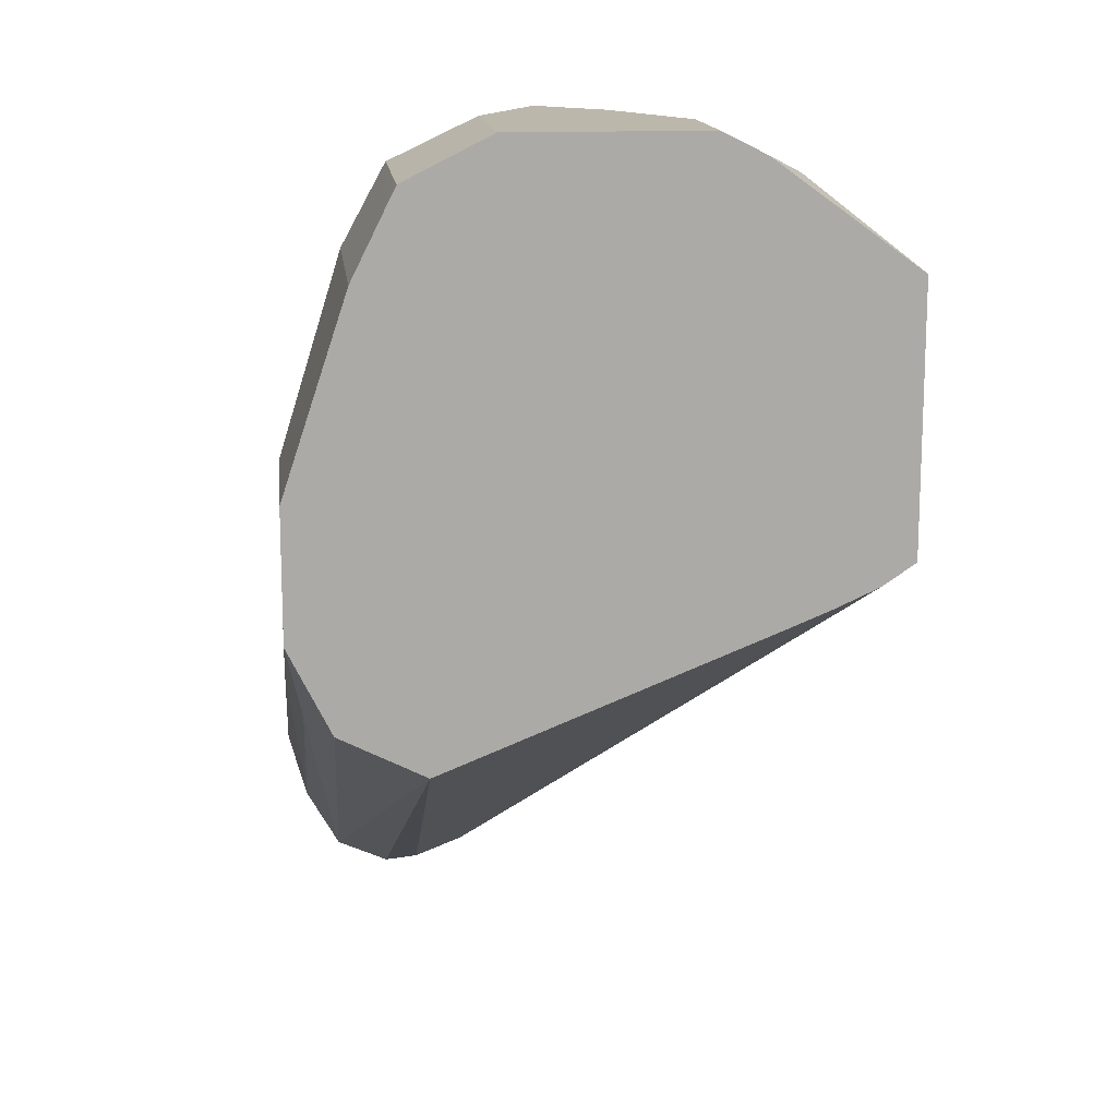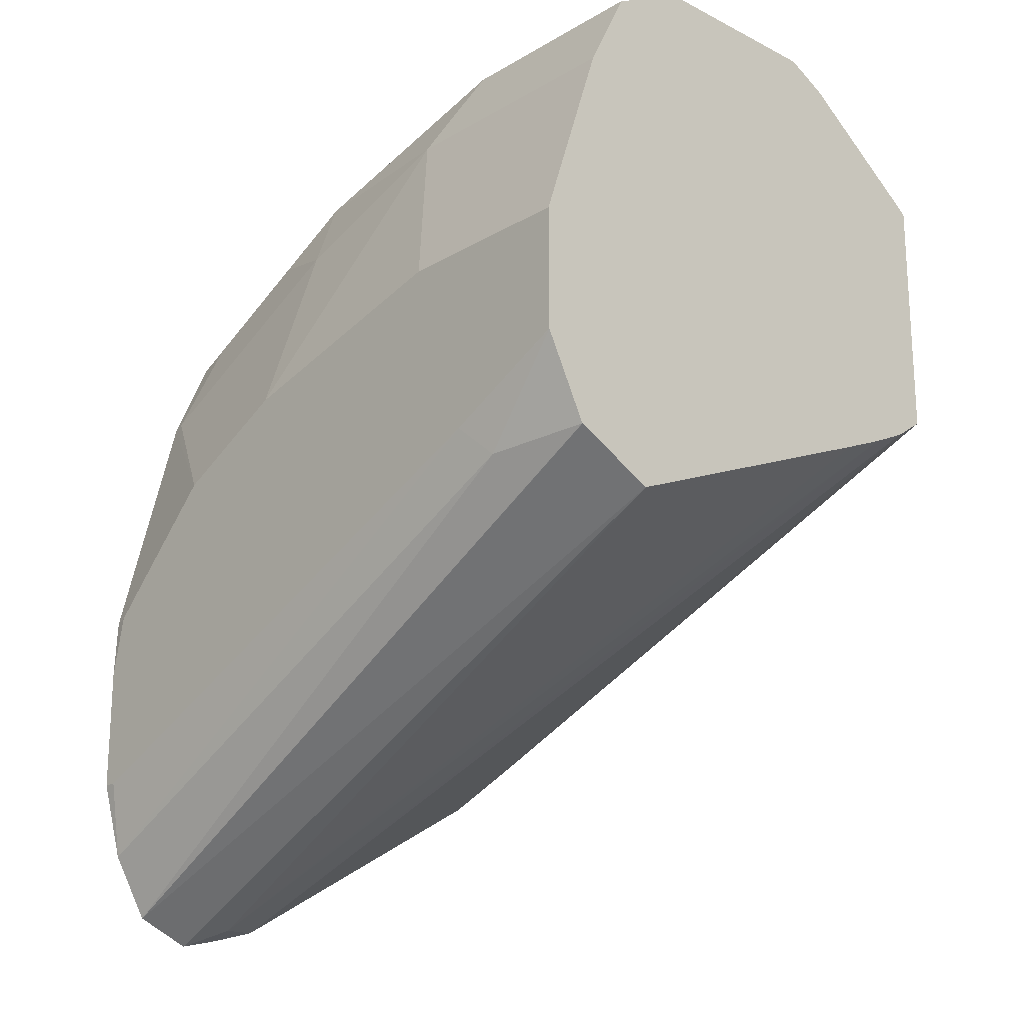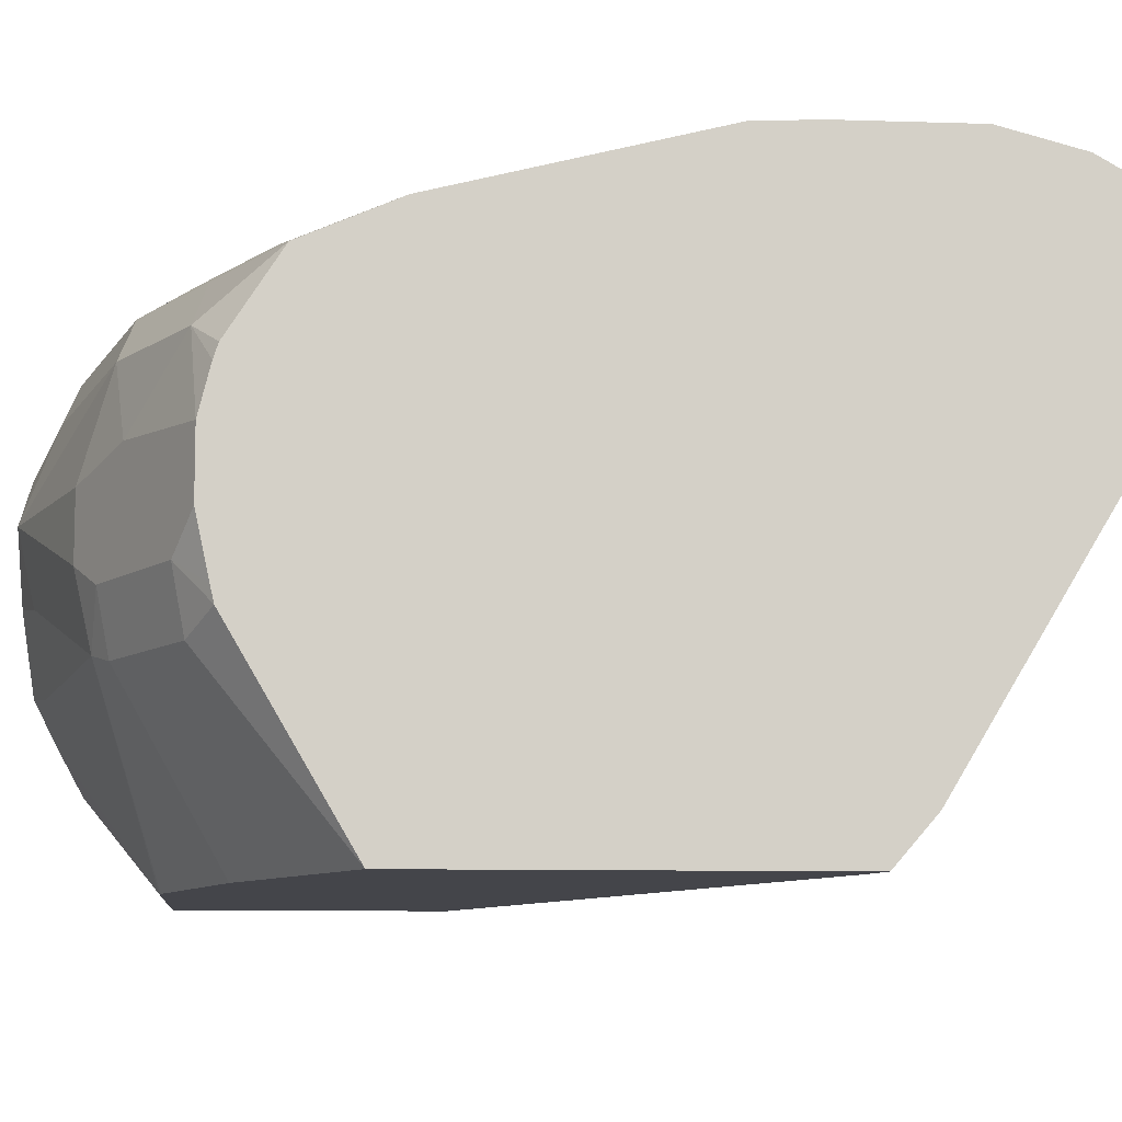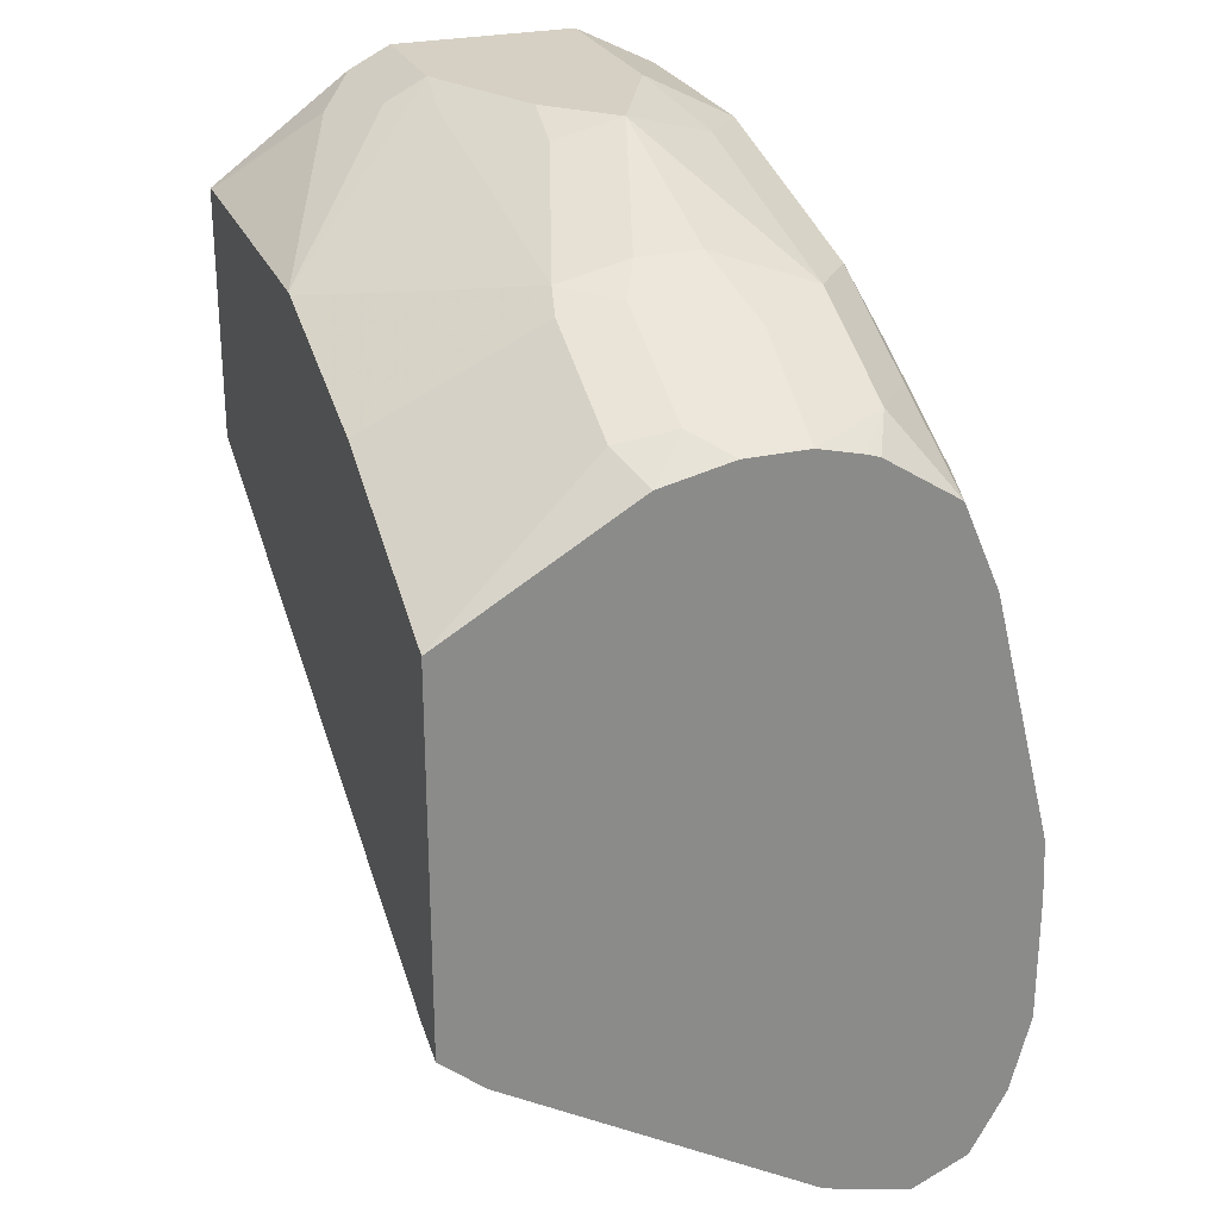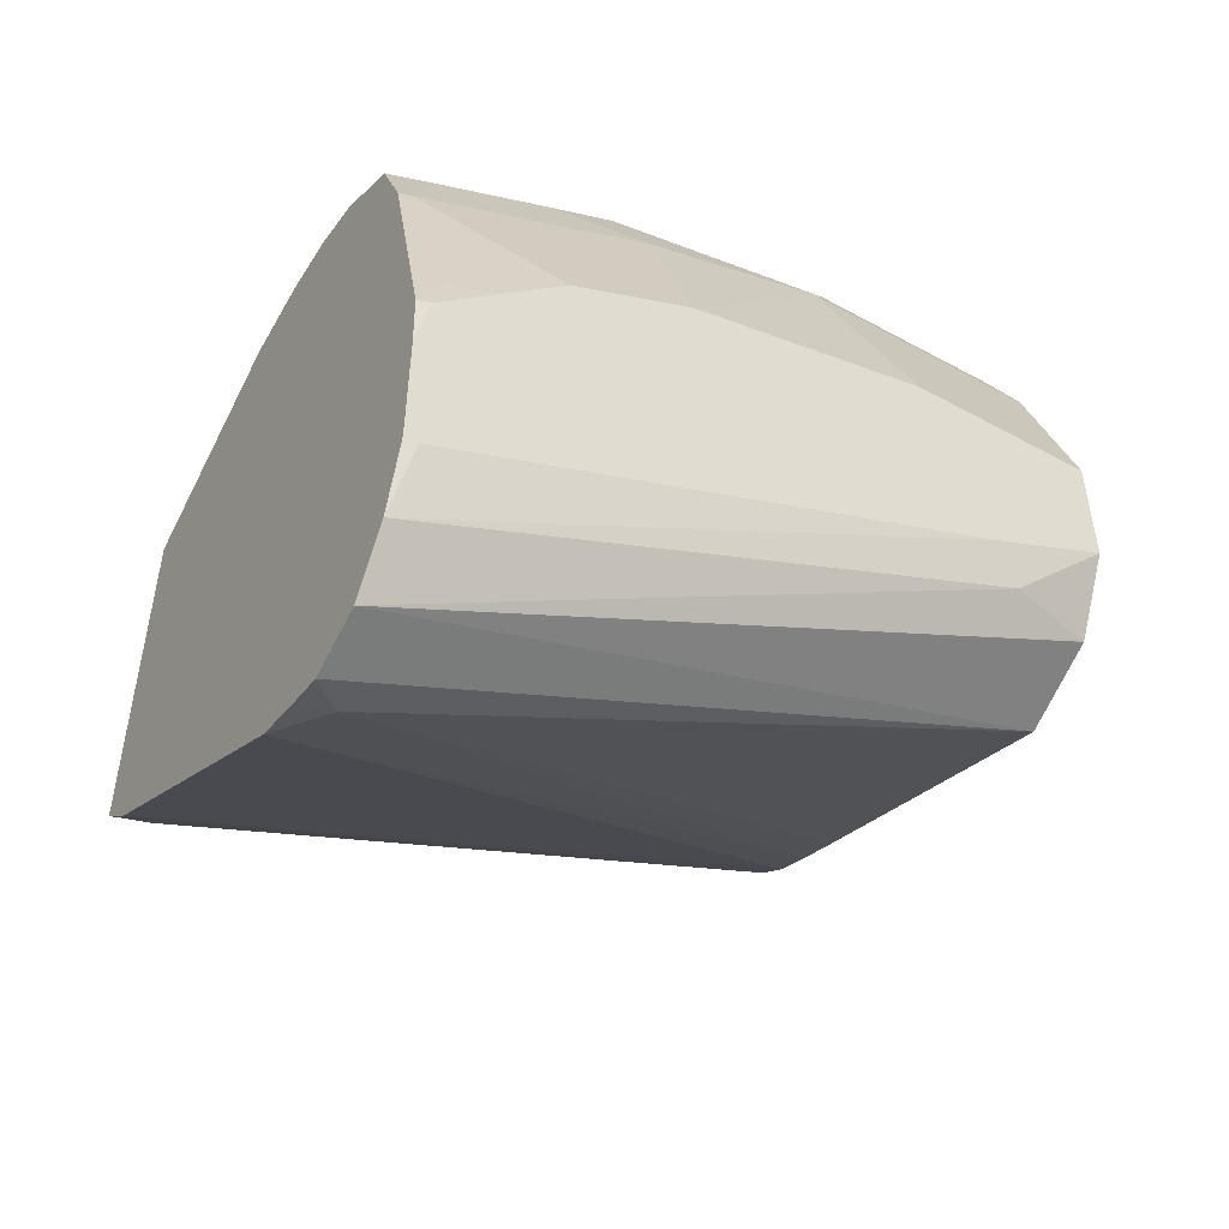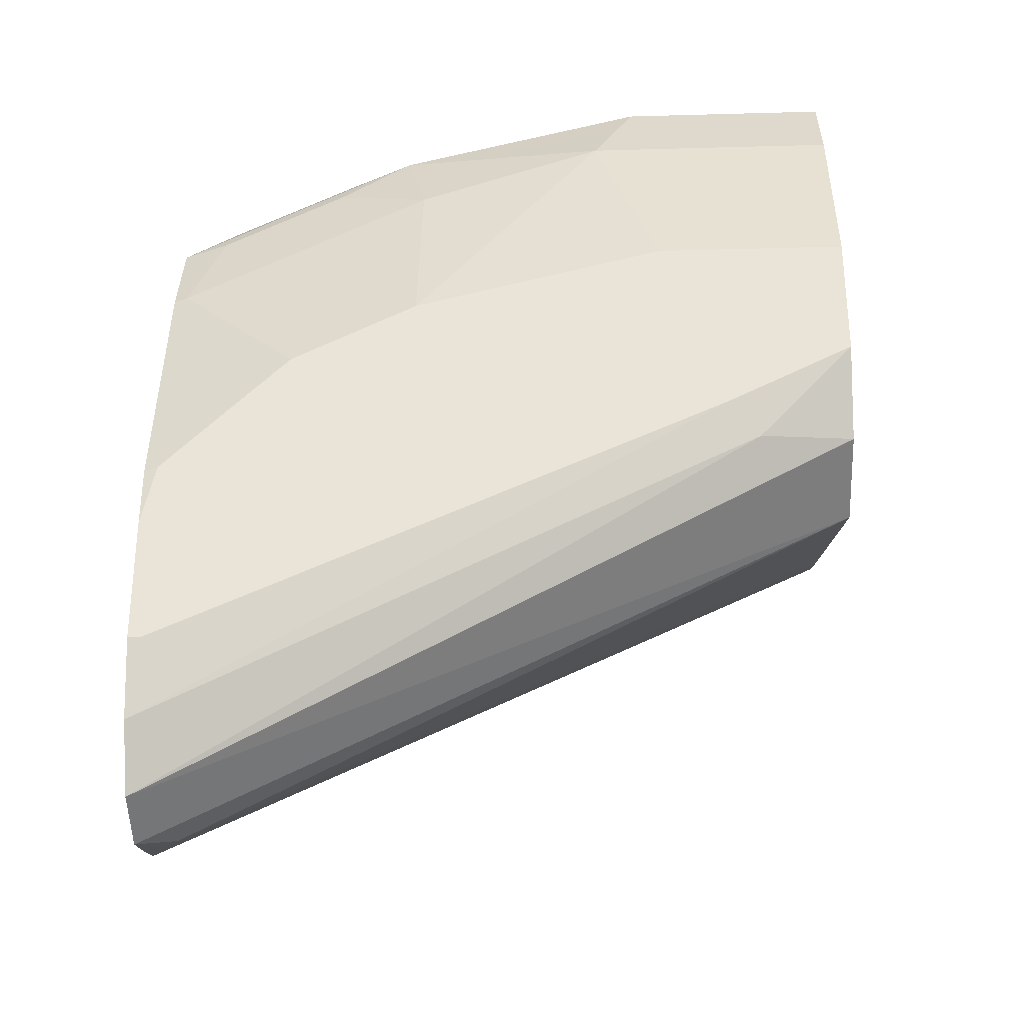
<metadata>
{"format":"obj","ext":"obj","renderer":"f3d","projection":"perspective","resolution":1024,"background":"white","views":[{"elev":14.5,"azim":-96.5,"up":"+Z"},{"elev":-19.9,"azim":-132.9,"up":"+Z"},{"elev":-9.2,"azim":85.1,"up":"+Y"},{"elev":26.1,"azim":70.1,"up":"+Z"},{"elev":-49.9,"azim":148.9,"up":"+Z"},{"elev":-30.7,"azim":-177.7,"up":"+Z"}]}
</metadata>
<code>
v 0.4193 0.4566 0.7623
v 0.3925 0.5046 0.7663
v 0.3489 0.461 0.7975
v 0.3987 0.4361 0.7725
v 0.4193 0.4193 0.7623
v 0.4193 0.4831 0.7557
v 0.4193 0.4913 0.7529
v 0.4193 0.5367 0.7236
v 0.3489 0.5358 0.7601
v 0.3177 0.5046 0.8037
v 0.2991 0.4486 0.8224
v 0.3987 0.3987 0.7725
v 0.4193 0.3856 0.755
v 0.3925 0.542 0.7289
v 0.4193 0.5591 0.6713
v 0.3177 0.542 0.7663
v 0.2741 0.5358 0.7975
v 0.1683 0.5046 0.8411
v 0.1869 0.4486 0.8598
v 0.2991 0.4112 0.8224
v 0.324 0.3987 0.8099
v 0.3925 0.3645 0.7663
v 0.4193 0.3765 0.7529
v 0.4112 0.5607 0.6729
v 0.4193 0.5847 0.5688
v 0.405 0.5919 0.5545
v 0.3676 0.5919 0.5918
v 0.3364 0.5981 0.5981
v 0.2617 0.5607 0.7476
v 0.1495 0.5607 0.785
v 0.1371 0.5483 0.8099
v 0.1246 0.5358 0.8348
v 0.1122 0.4859 0.8598
v 0.1495 0.4112 0.8598
v 0.1869 0.4066 0.8504
v 0.2991 0.3692 0.813
v 0.3177 0.3645 0.8037
v 0.3767 0.2646 0.7088
v 0.4193 0.2646 0.6875
v 0.4193 0.5965 0.5218
v 0.3738 0.5981 0.5608
v 0.2617 0.5981 0.6354
v -0.000138 0.5607 0.785
v -0.000138 0.5606 0.7853
v 0.1122 0.5981 0.6729
v -0.000138 0.5483 0.8099
v -0.000138 0.5421 0.8223
v -0.000138 0.5358 0.8348
v -0.000138 0.4859 0.8598
v 0.07478 0.3738 0.8598
v 0.1122 0.3692 0.8504
v 0.1869 0.2646 0.785
v 0.1903 0.2646 0.7841
v 0.2991 0.2646 0.7476
v 0.302 0.2646 0.7461
v 0.4193 0.2646 0.4633
v 0.4193 0.5981 0.486
v 0.4112 0.5981 0.5234
v -0.000138 0.5981 0.6729
v -0.000138 0.3738 0.8598
v 0.03738 0.324 0.8348
v 0.07478 0.3489 0.8473
v 0.03738 0.2646 0.7864
v 0.3956 0.2646 0.4704
v 0.4193 0.291 0.4406
v 0.4193 0.5981 0.4112
v -0.000138 0.5981 0.5981
v -0.000138 0.3489 0.8473
v -0.000138 0.2646 0.7861
v 0.004419 0.2646 0.7864
v -1.482e-05 0.2646 0.6335
v 0.4193 0.4779 0.3284
v -0.000138 0.2841 0.6205
v 0.4193 0.5861 0.3658
v 0.4112 0.5981 0.4112
v 0.07478 0.5981 0.5608
v -0.000138 0.598 0.5979
v -0.000138 0.2646 0.6336
v 0.3987 0.5109 0.324
v 0.4193 0.5068 0.3199
v -0.000138 0.3081 0.6097
v 0.4193 0.5647 0.3284
v 0.0561 0.5887 0.5421
v -0.000138 0.5732 0.5483
v -0.000138 0.5233 0.5234
v 0.4193 0.5314 0.3138
v -0.000138 0.3363 0.5981
v -0.000138 0.5731 0.5483
f 38 70 69
f 38 63 70
f 43 84 88
f 38 69 78
f 38 53 52
f 38 54 53
f 38 52 63
f 38 78 71
f 43 67 77
f 38 64 56
f 38 56 39
f 40 57 58
f 40 58 41
f 43 59 67
f 43 77 84
f 38 55 54
f 43 88 85
f 38 71 64
f 37 54 55
f 30 42 45
f 36 54 37
f 28 45 42
f 43 85 87
f 29 42 30
f 30 43 44
f 30 44 31
f 30 45 59
f 30 59 43
f 31 44 46
f 36 51 52
f 31 46 47
f 32 47 48
f 32 48 49
f 32 49 33
f 34 50 51
f 34 51 35
f 35 51 36
f 36 52 53
f 36 53 54
f 31 47 32
f 43 87 81
f 77 83 84
f 43 73 78
f 67 76 77
f 71 78 73
f 72 79 80
f 72 73 81
f 72 81 79
f 74 82 83
f 74 83 76
f 74 76 75
f 66 74 75
f 76 83 77
f 79 85 86
f 79 86 80
f 79 81 87
f 79 87 85
f 82 86 85
f 82 85 88
f 82 88 84
f 82 84 83
f 28 59 45
f 65 73 72
f 65 71 73
f 64 71 65
f 43 78 69
f 43 69 68
f 43 68 60
f 43 60 49
f 43 49 48
f 43 48 47
f 43 47 46
f 43 46 44
f 50 60 61
f 50 61 62
f 50 62 52
f 50 52 51
f 52 62 61
f 52 61 63
f 56 64 65
f 60 68 61
f 61 68 69
f 61 69 70
f 61 70 63
f 43 81 73
f 28 67 59
f 20 36 21
f 28 75 76
f 1 6 2
f 28 76 67
f 2 7 8
f 2 8 9
f 2 9 10
f 2 10 3
f 3 10 11
f 3 11 20
f 3 20 21
f 3 21 12
f 3 12 4
f 5 12 13
f 8 14 9
f 8 15 14
f 9 16 17
f 9 17 10
f 9 14 16
f 1 7 6
f 1 8 7
f 1 15 8
f 1 25 15
f 1 2 3
f 1 3 4
f 1 4 12
f 1 12 5
f 1 5 13
f 1 13 23
f 1 23 39
f 1 39 56
f 10 17 18
f 1 56 65
f 1 72 80
f 1 80 86
f 1 86 82
f 1 82 74
f 1 74 66
f 1 66 57
f 1 57 40
f 1 40 25
f 1 65 72
f 10 18 19
f 2 6 7
f 11 19 20
f 19 34 35
f 19 35 36
f 19 36 20
f 21 36 37
f 22 38 39
f 22 39 23
f 22 37 55
f 22 55 38
f 19 50 34
f 24 28 42
f 25 40 26
f 26 41 28
f 26 28 27
f 26 40 41
f 28 41 58
f 28 58 57
f 10 19 11
f 28 66 75
f 24 42 29
f 19 60 50
f 28 57 66
f 19 33 49
f 19 49 60
f 12 37 22
f 12 22 23
f 12 23 13
f 14 15 24
f 14 24 29
f 14 29 16
f 15 25 26
f 15 26 27
f 12 21 37
f 15 28 24
f 16 29 17
f 17 30 31
f 17 31 32
f 17 32 18
f 17 29 30
f 18 32 33
f 15 27 28
f 18 33 19

</code>
